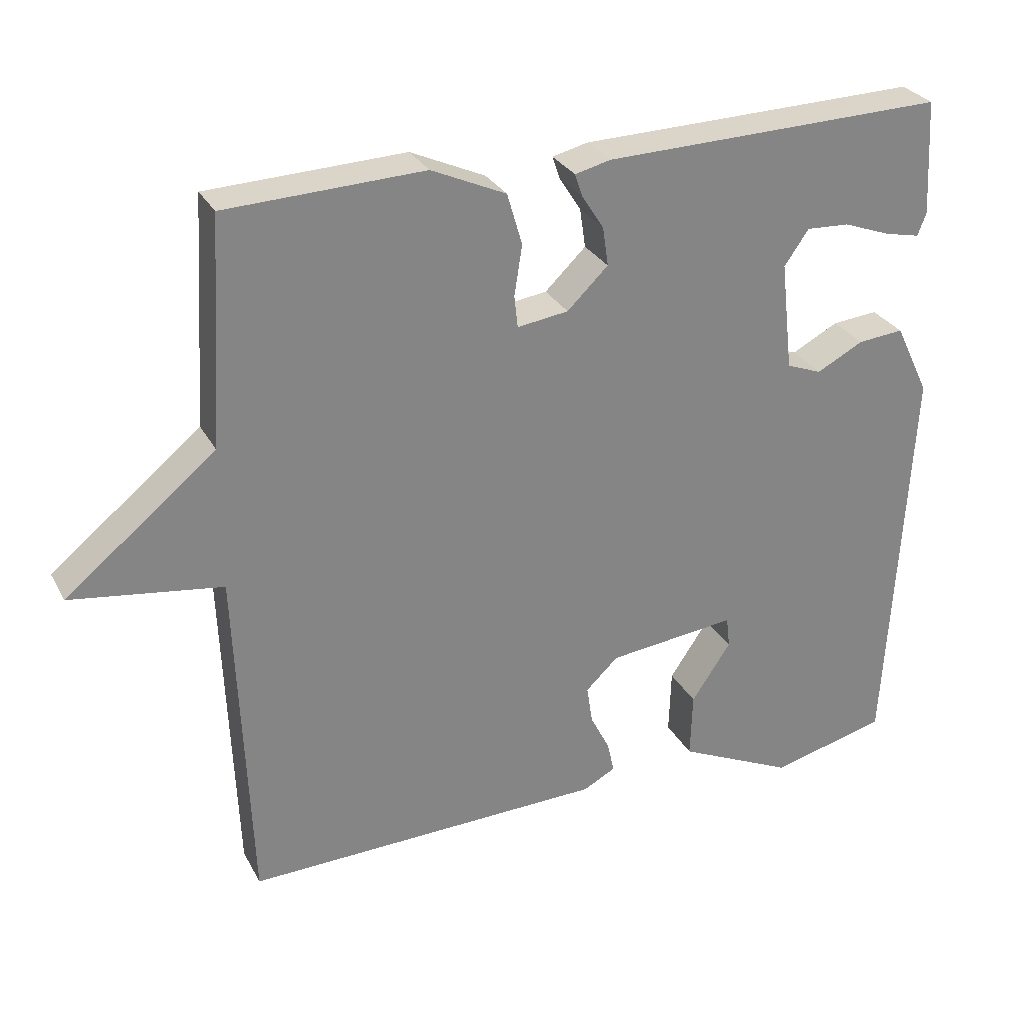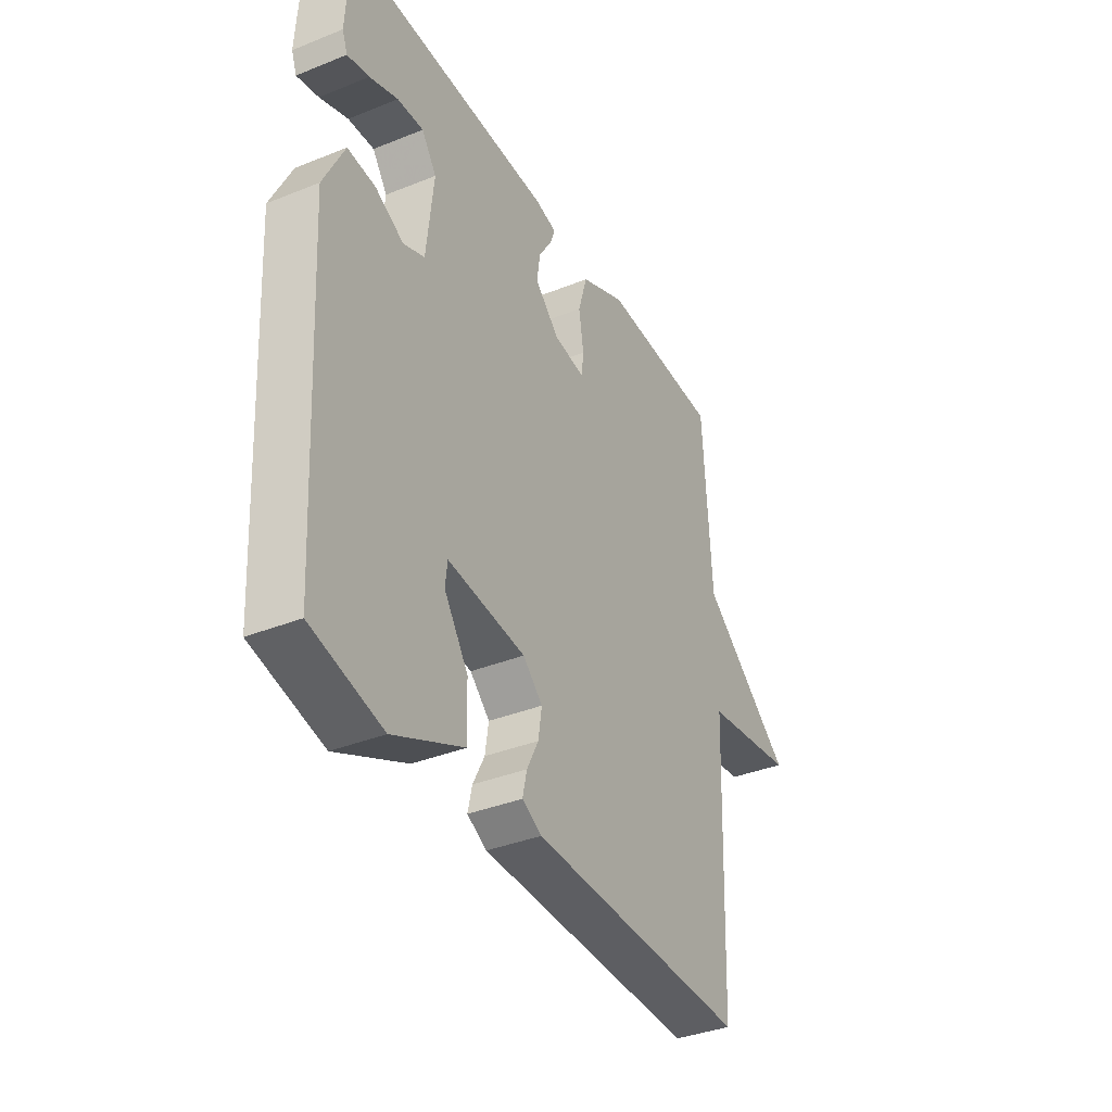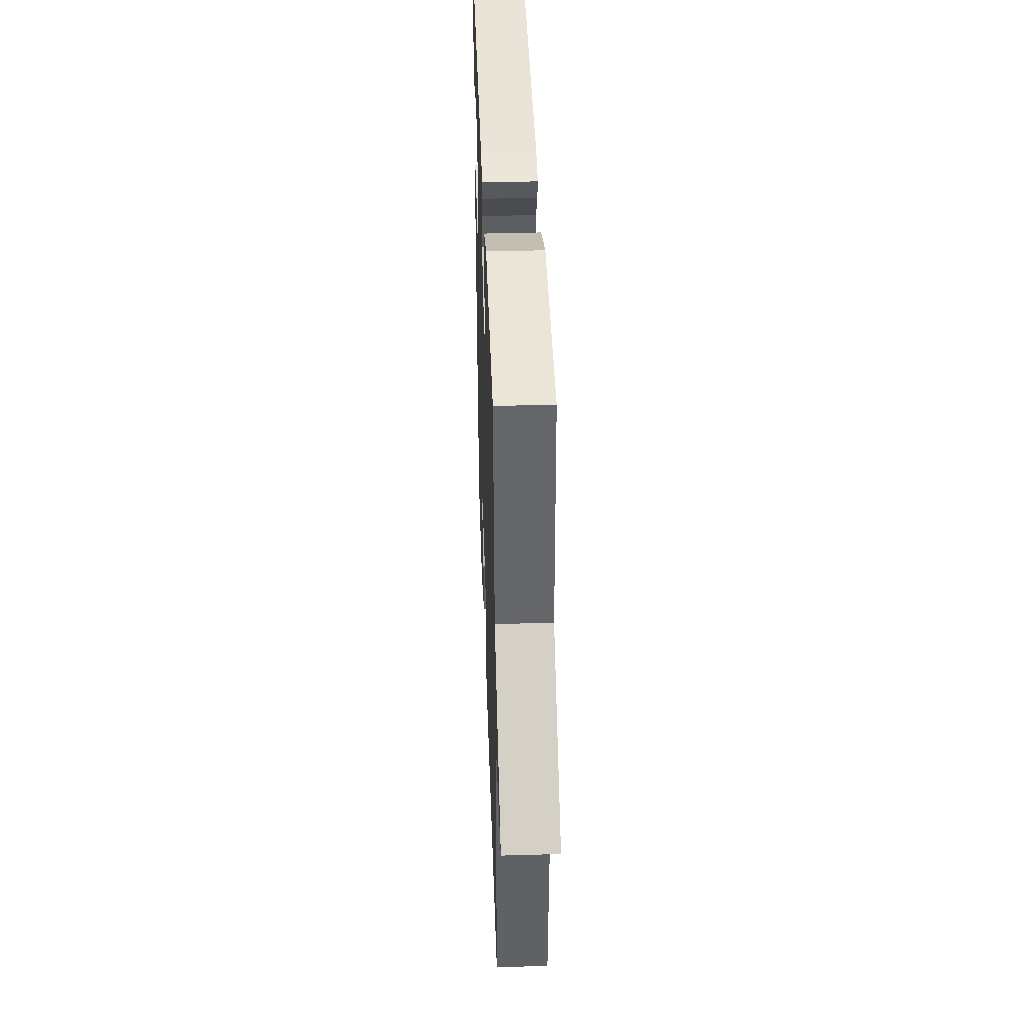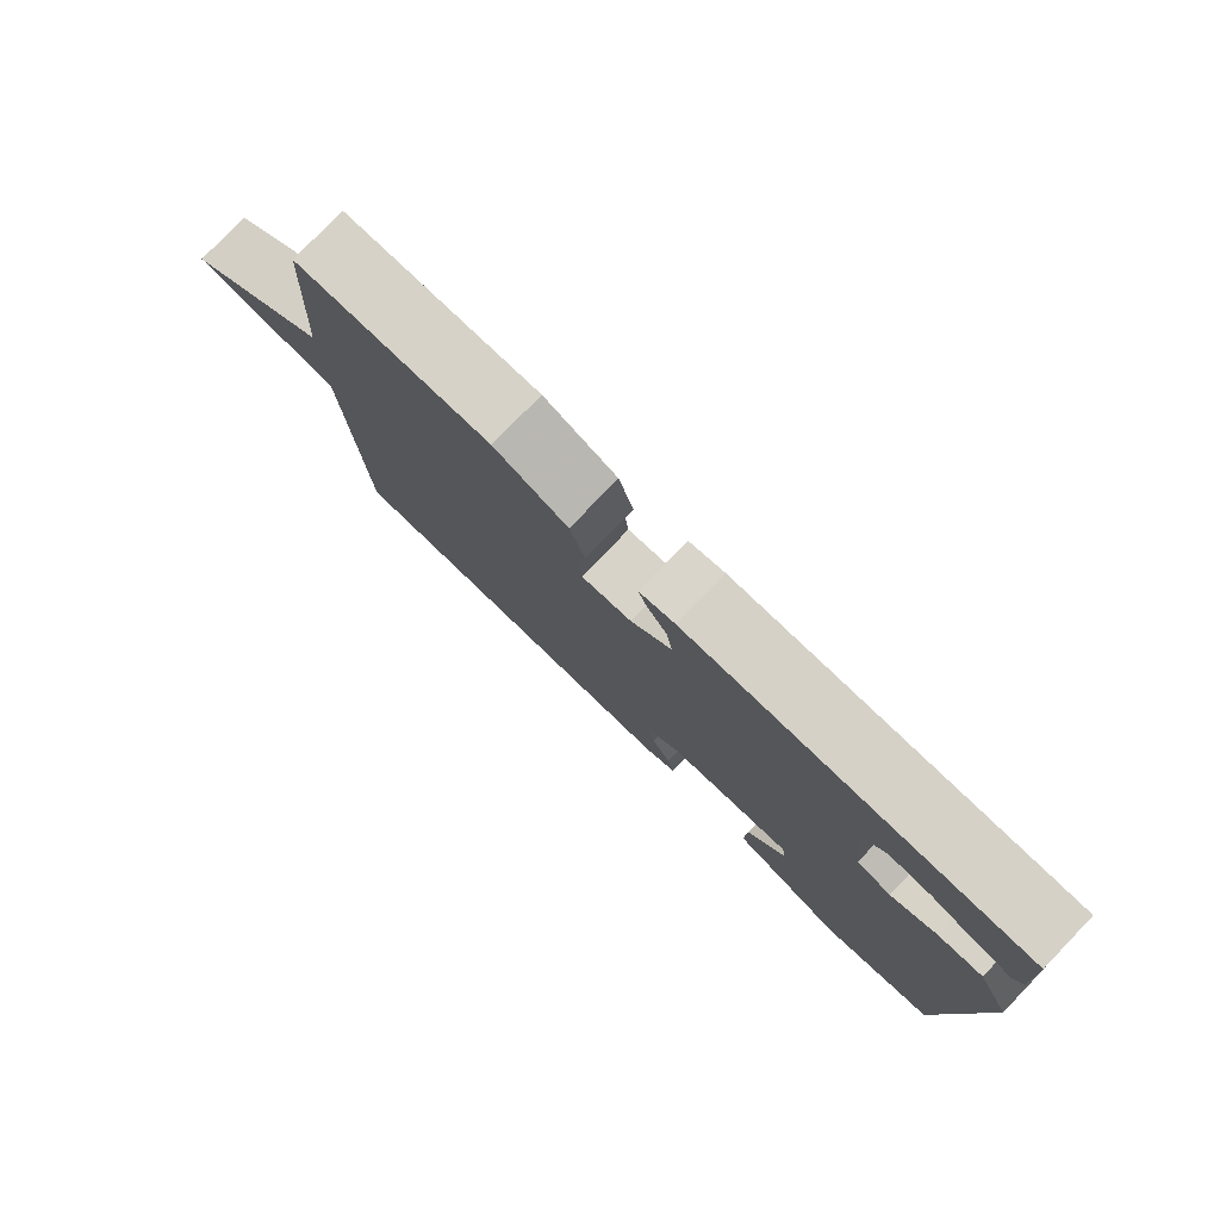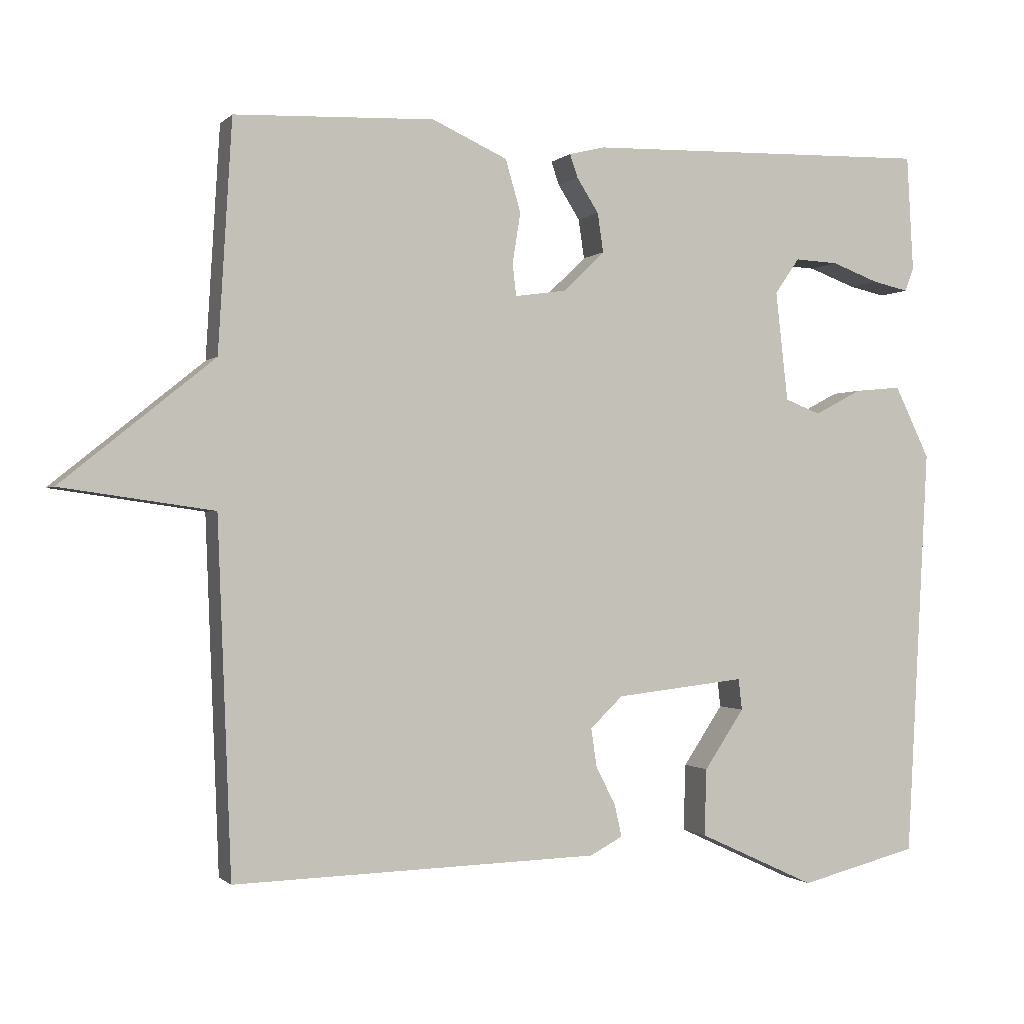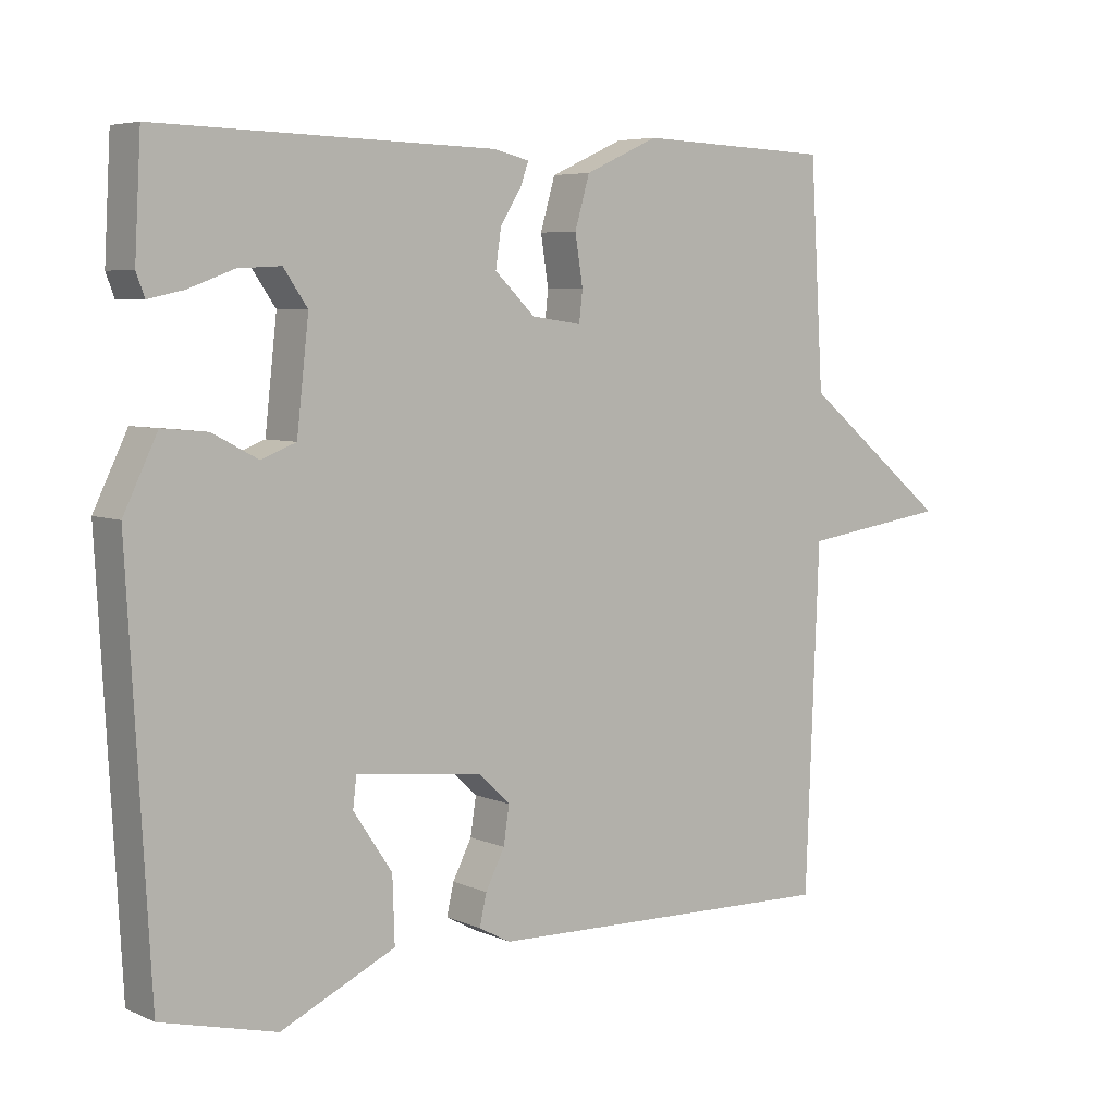
<metadata>
{"format":"obj","ext":"obj","renderer":"f3d","projection":"perspective","resolution":1024,"background":"white","views":[{"elev":28.8,"azim":-23.5,"up":"+Z"},{"elev":-36.8,"azim":117.5,"up":"+Z"},{"elev":41.8,"azim":-92.0,"up":"+Z"},{"elev":79.2,"azim":44.0,"up":"+Z"},{"elev":-0.7,"azim":-20.4,"up":"+Z"},{"elev":5.8,"azim":142.3,"up":"+Z"}]}
</metadata>
<code>
v 0.5 0.07 -0.5
v 0.337 0.07 -0.541
v 0.175 0.07 -0.466
v 0.178 0.07 -0.374
v 0.233 0.07 -0.292
v 0.228 0.07 -0.249
v 0.049 0.07 -0.269
v 0.004 0.07 -0.312
v 0.012 0.07 -0.365
v 0.039 0.07 -0.418
v 0.049 0.07 -0.462
v 0.004 0.07 -0.486
v -0.5 0.07 -0.5
v -0.519 0.07 -0.016
v -0.729 0.07 0.014
v -0.519 0.07 0.184
v -0.5 0.07 0.5
v -0.225 0.07 0.511
v -0.121 0.07 0.464
v -0.1 0.07 0.392
v -0.111 0.07 0.322
v -0.106 0.07 0.278
v -0.035 0.07 0.288
v 0.022 0.07 0.343
v 0.014 0.07 0.397
v -0.016 0.07 0.444
v -0.027 0.07 0.476
v 0.023 0.07 0.488
v 0.5 0.07 0.5
v 0.509 0.07 0.34
v 0.497 0.07 0.308
v 0.447 0.07 0.319
v 0.382 0.07 0.343
v 0.322 0.07 0.346
v 0.288 0.07 0.297
v 0.305 0.07 0.146
v 0.354 0.07 0.127
v 0.419 0.07 0.161
v 0.483 0.07 0.167
v 0.531 0.07 0.068
v 0.5 0 -0.5
v 0.337 0 -0.541
v 0.175 0 -0.466
v 0.178 0 -0.374
v 0.233 0 -0.292
v 0.228 0 -0.249
v 0.049 0 -0.269
v 0.004 0 -0.312
v 0.012 0 -0.365
v 0.039 0 -0.418
v 0.049 0 -0.462
v 0.004 0 -0.486
v -0.5 0 -0.5
v -0.519 0 -0.016
v -0.729 0 0.014
v -0.519 0 0.184
v -0.5 0 0.5
v -0.225 0 0.511
v -0.121 0 0.464
v -0.1 0 0.392
v -0.111 0 0.322
v -0.106 0 0.278
v -0.035 0 0.288
v 0.022 0 0.343
v 0.014 0 0.397
v -0.016 0 0.444
v -0.027 0 0.476
v 0.023 0 0.488
v 0.5 0 0.5
v 0.509 0 0.34
v 0.497 0 0.308
v 0.447 0 0.319
v 0.382 0 0.343
v 0.322 0 0.346
v 0.288 0 0.297
v 0.305 0 0.146
v 0.354 0 0.127
v 0.419 0 0.161
v 0.483 0 0.167
v 0.531 0 0.068
f 40 1 2
f 39 40 2
f 38 39 2
f 37 38 2
f 36 37 2
f 35 36 2
f 31 32 33
f 30 31 33
f 29 30 33
f 28 29 33
f 28 33 34
f 27 28 34
f 26 27 34
f 25 26 34
f 24 25 34 35
f 19 20 21
f 18 19 21
f 17 18 21
f 16 17 21
f 16 21 22
f 15 16 22
f 14 15 22
f 12 13 14
f 11 12 14
f 10 11 14
f 9 10 14
f 8 9 14 22
f 7 8 22 23
f 2 3 4 5
f 2 5 6
f 35 2 6
f 23 24 35
f 7 23 35
f 6 7 35
f 42 41 80
f 42 80 79
f 42 79 78
f 42 78 77
f 42 77 76
f 42 76 75
f 73 72 71
f 73 71 70
f 73 70 69
f 73 69 68
f 74 73 68
f 74 68 67
f 74 67 66
f 74 66 65
f 75 74 65 64
f 61 60 59
f 61 59 58
f 61 58 57
f 61 57 56
f 62 61 56
f 62 56 55
f 62 55 54
f 54 53 52
f 54 52 51
f 54 51 50
f 54 50 49
f 62 54 49 48
f 63 62 48 47
f 45 44 43 42
f 46 45 42
f 46 42 75
f 75 64 63
f 75 63 47
f 75 47 46
f 1 41 42 2
f 2 42 43 3
f 3 43 44 4
f 4 44 45 5
f 5 45 46 6
f 6 46 47 7
f 7 47 48 8
f 8 48 49 9
f 9 49 50 10
f 10 50 51 11
f 11 51 52 12
f 12 52 53 13
f 13 53 54 14
f 14 54 55 15
f 15 55 56 16
f 16 56 57 17
f 17 57 58 18
f 18 58 59 19
f 19 59 60 20
f 20 60 61 21
f 21 61 62 22
f 22 62 63 23
f 23 63 64 24
f 24 64 65 25
f 25 65 66 26
f 26 66 67 27
f 27 67 68 28
f 28 68 69 29
f 29 69 70 30
f 30 70 71 31
f 31 71 72 32
f 32 72 73 33
f 33 73 74 34
f 34 74 75 35
f 35 75 76 36
f 36 76 77 37
f 37 77 78 38
f 38 78 79 39
f 39 79 80 40
f 40 80 41 1

</code>
